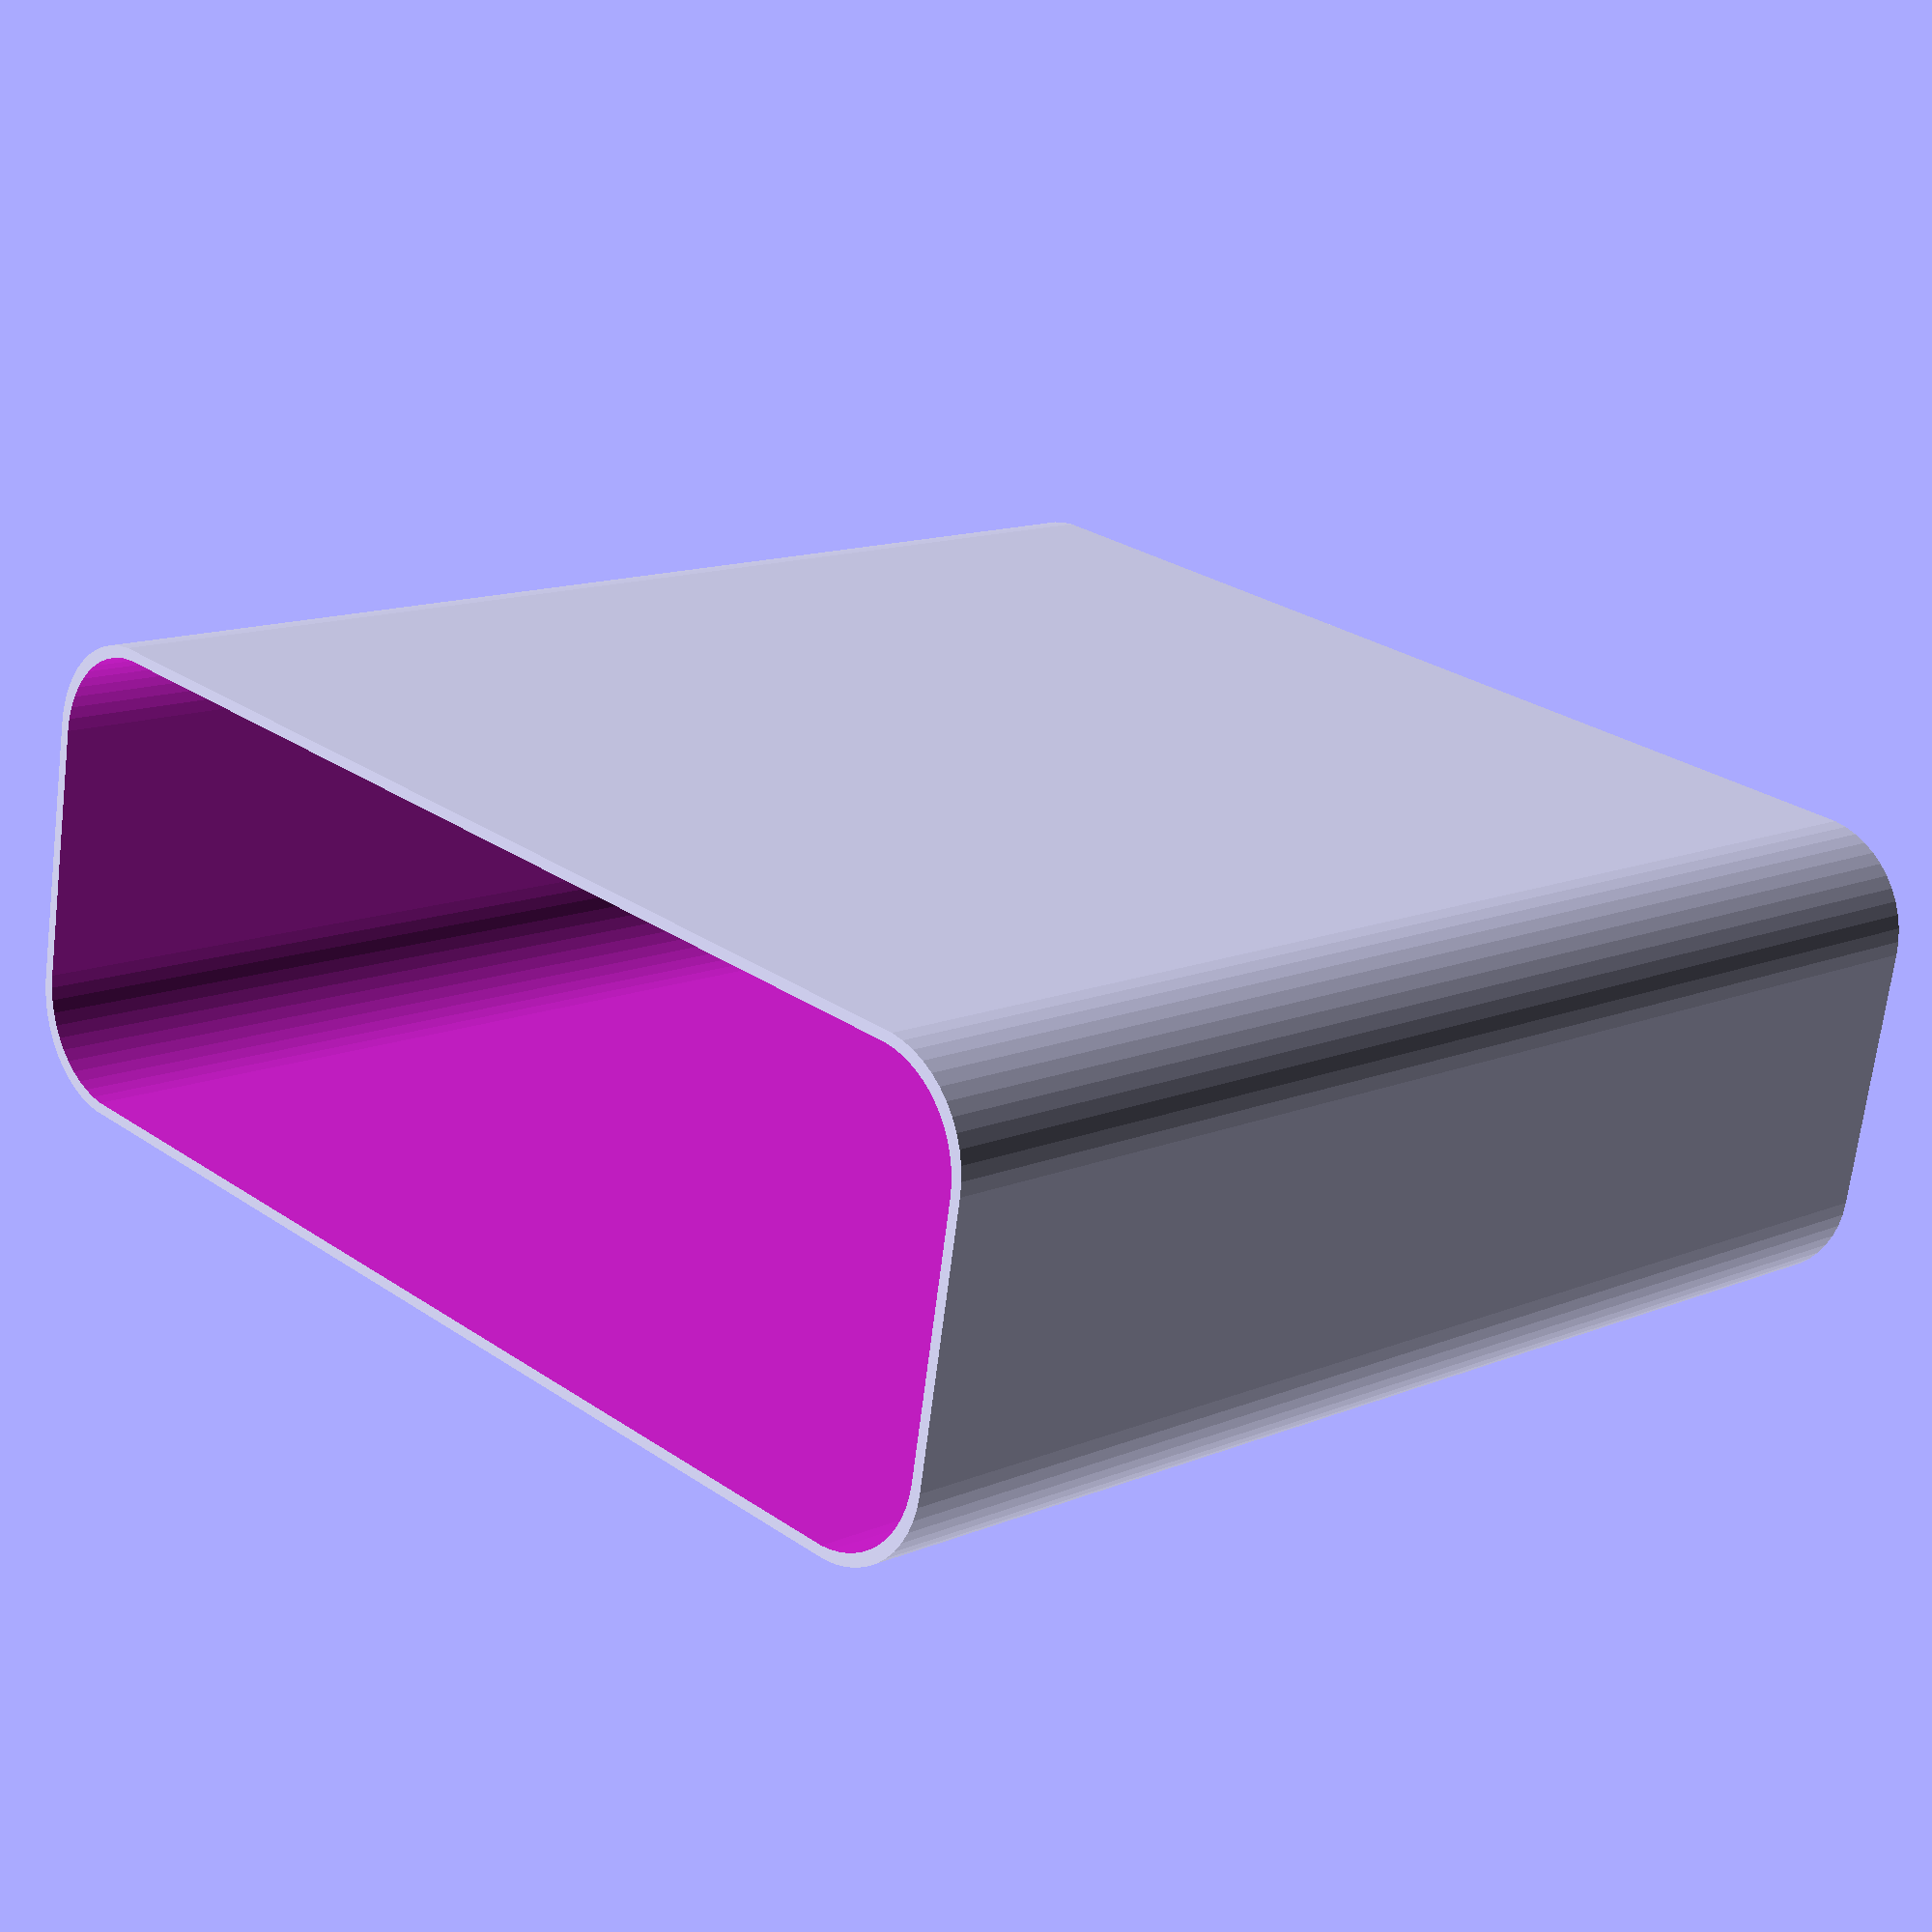
<openscad>
$fn = 50;


difference() {
	union() {
		hull() {
			translate(v = [-25.0000000000, 6.2500000000, 0]) {
				cylinder(h = 60, r = 5);
			}
			translate(v = [25.0000000000, 6.2500000000, 0]) {
				cylinder(h = 60, r = 5);
			}
			translate(v = [-25.0000000000, -6.2500000000, 0]) {
				cylinder(h = 60, r = 5);
			}
			translate(v = [25.0000000000, -6.2500000000, 0]) {
				cylinder(h = 60, r = 5);
			}
		}
	}
	union() {
		translate(v = [-22.5000000000, -3.7500000000, 1]) {
			rotate(a = [0, 0, 0]) {
				difference() {
					union() {
						translate(v = [0, 0, -10.0000000000]) {
							cylinder(h = 10, r = 1.5000000000);
						}
						cylinder(h = 3.2000000000, r = 3.0000000000);
						translate(v = [0, 0, -10.0000000000]) {
							cylinder(h = 10, r = 1.8000000000);
						}
						translate(v = [0, 0, -10.0000000000]) {
							cylinder(h = 10, r = 1.5000000000);
						}
					}
					union();
				}
			}
		}
		translate(v = [22.5000000000, -3.7500000000, 1]) {
			rotate(a = [0, 0, 0]) {
				difference() {
					union() {
						translate(v = [0, 0, -10.0000000000]) {
							cylinder(h = 10, r = 1.5000000000);
						}
						cylinder(h = 3.2000000000, r = 3.0000000000);
						translate(v = [0, 0, -10.0000000000]) {
							cylinder(h = 10, r = 1.8000000000);
						}
						translate(v = [0, 0, -10.0000000000]) {
							cylinder(h = 10, r = 1.5000000000);
						}
					}
					union();
				}
			}
		}
		translate(v = [-22.5000000000, 3.7500000000, 1]) {
			rotate(a = [0, 0, 0]) {
				difference() {
					union() {
						translate(v = [0, 0, -10.0000000000]) {
							cylinder(h = 10, r = 1.5000000000);
						}
						cylinder(h = 3.2000000000, r = 3.0000000000);
						translate(v = [0, 0, -10.0000000000]) {
							cylinder(h = 10, r = 1.8000000000);
						}
						translate(v = [0, 0, -10.0000000000]) {
							cylinder(h = 10, r = 1.5000000000);
						}
					}
					union();
				}
			}
		}
		translate(v = [22.5000000000, 3.7500000000, 1]) {
			rotate(a = [0, 0, 0]) {
				difference() {
					union() {
						translate(v = [0, 0, -10.0000000000]) {
							cylinder(h = 10, r = 1.5000000000);
						}
						cylinder(h = 3.2000000000, r = 3.0000000000);
						translate(v = [0, 0, -10.0000000000]) {
							cylinder(h = 10, r = 1.8000000000);
						}
						translate(v = [0, 0, -10.0000000000]) {
							cylinder(h = 10, r = 1.5000000000);
						}
					}
					union();
				}
			}
		}
		translate(v = [0, 0, 1]) {
			hull() {
				union() {
					translate(v = [-24.7500000000, 6.0000000000, 4.7500000000]) {
						cylinder(h = 70.5000000000, r = 4.7500000000);
					}
					translate(v = [-24.7500000000, 6.0000000000, 4.7500000000]) {
						sphere(r = 4.7500000000);
					}
					translate(v = [-24.7500000000, 6.0000000000, 75.2500000000]) {
						sphere(r = 4.7500000000);
					}
				}
				union() {
					translate(v = [24.7500000000, 6.0000000000, 4.7500000000]) {
						cylinder(h = 70.5000000000, r = 4.7500000000);
					}
					translate(v = [24.7500000000, 6.0000000000, 4.7500000000]) {
						sphere(r = 4.7500000000);
					}
					translate(v = [24.7500000000, 6.0000000000, 75.2500000000]) {
						sphere(r = 4.7500000000);
					}
				}
				union() {
					translate(v = [-24.7500000000, -6.0000000000, 4.7500000000]) {
						cylinder(h = 70.5000000000, r = 4.7500000000);
					}
					translate(v = [-24.7500000000, -6.0000000000, 4.7500000000]) {
						sphere(r = 4.7500000000);
					}
					translate(v = [-24.7500000000, -6.0000000000, 75.2500000000]) {
						sphere(r = 4.7500000000);
					}
				}
				union() {
					translate(v = [24.7500000000, -6.0000000000, 4.7500000000]) {
						cylinder(h = 70.5000000000, r = 4.7500000000);
					}
					translate(v = [24.7500000000, -6.0000000000, 4.7500000000]) {
						sphere(r = 4.7500000000);
					}
					translate(v = [24.7500000000, -6.0000000000, 75.2500000000]) {
						sphere(r = 4.7500000000);
					}
				}
			}
		}
	}
}
</openscad>
<views>
elev=347.2 azim=10.3 roll=45.9 proj=p view=solid
</views>
